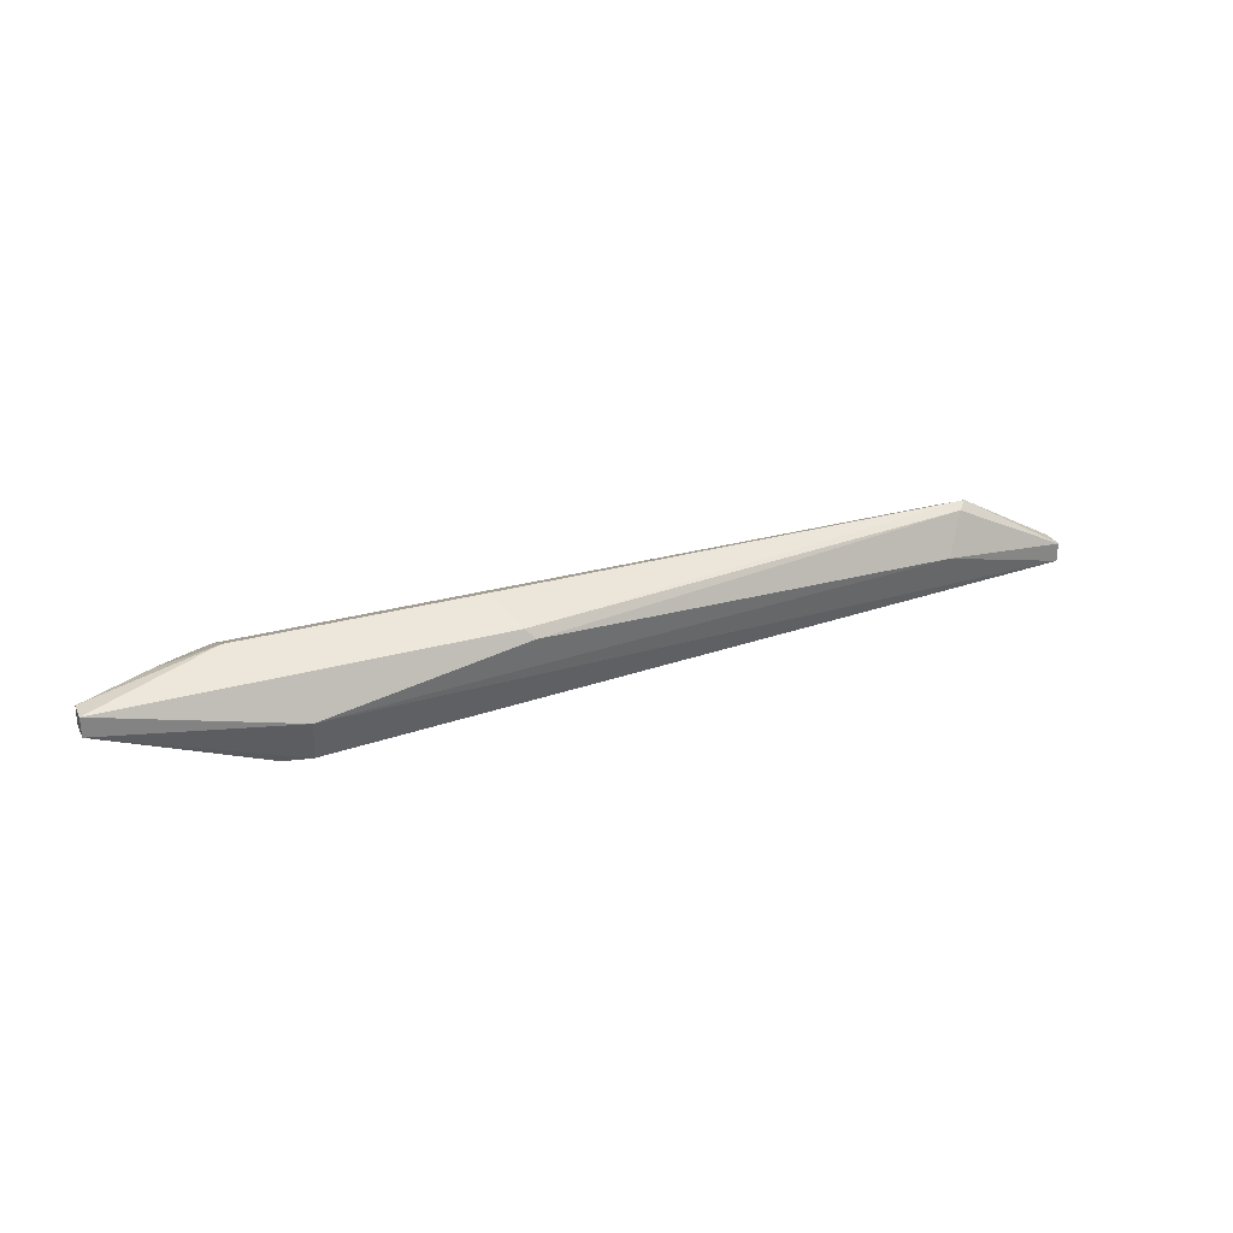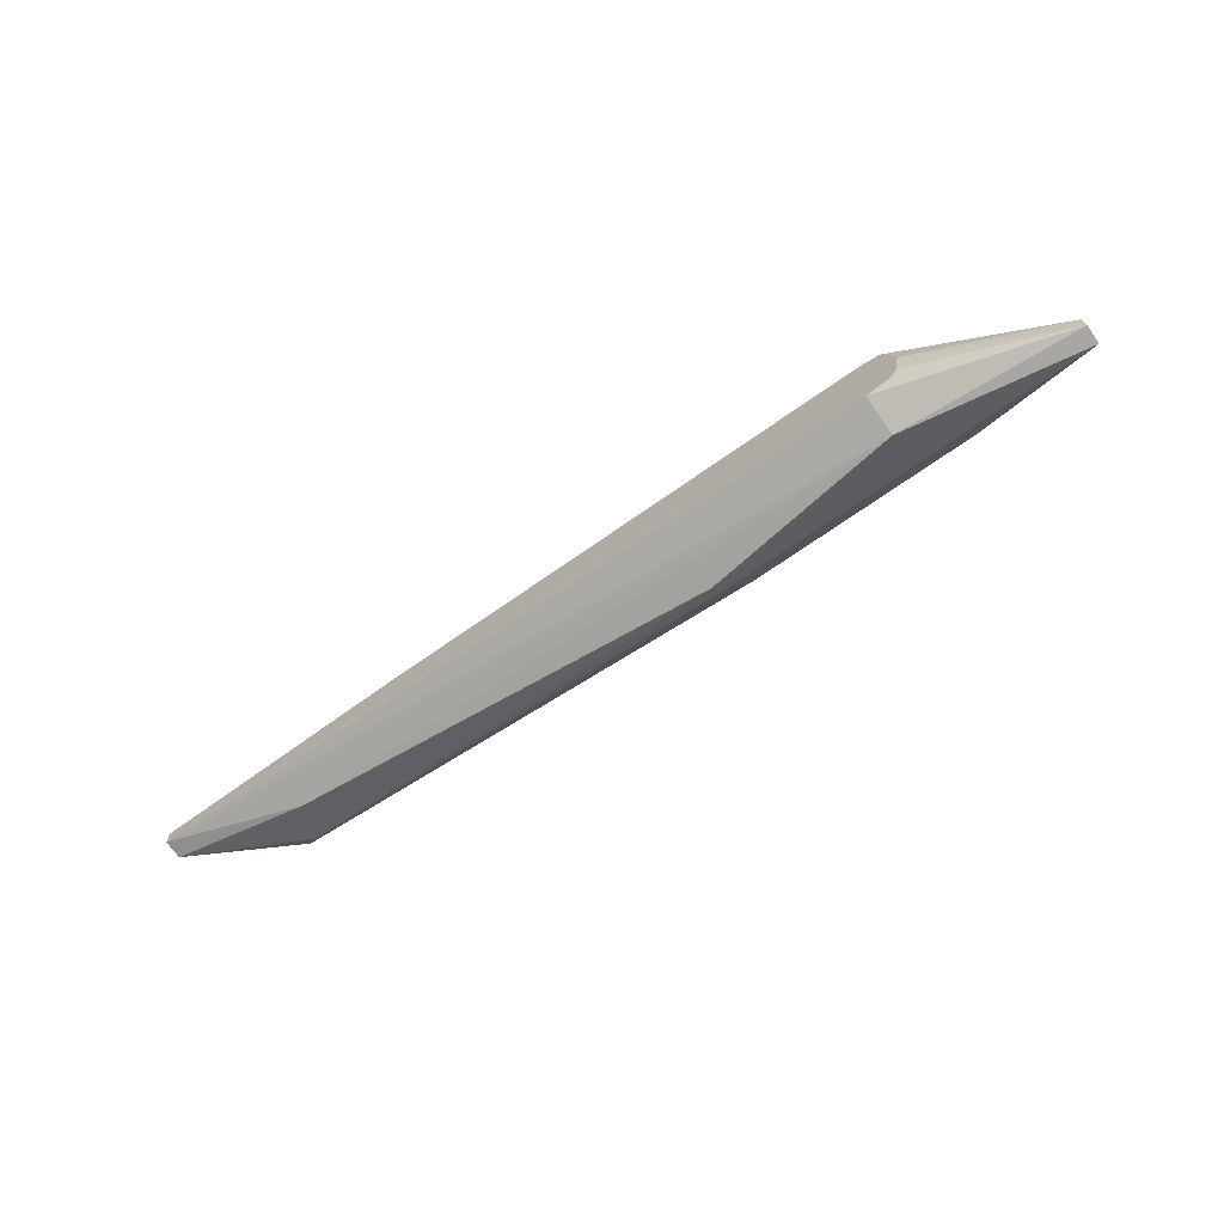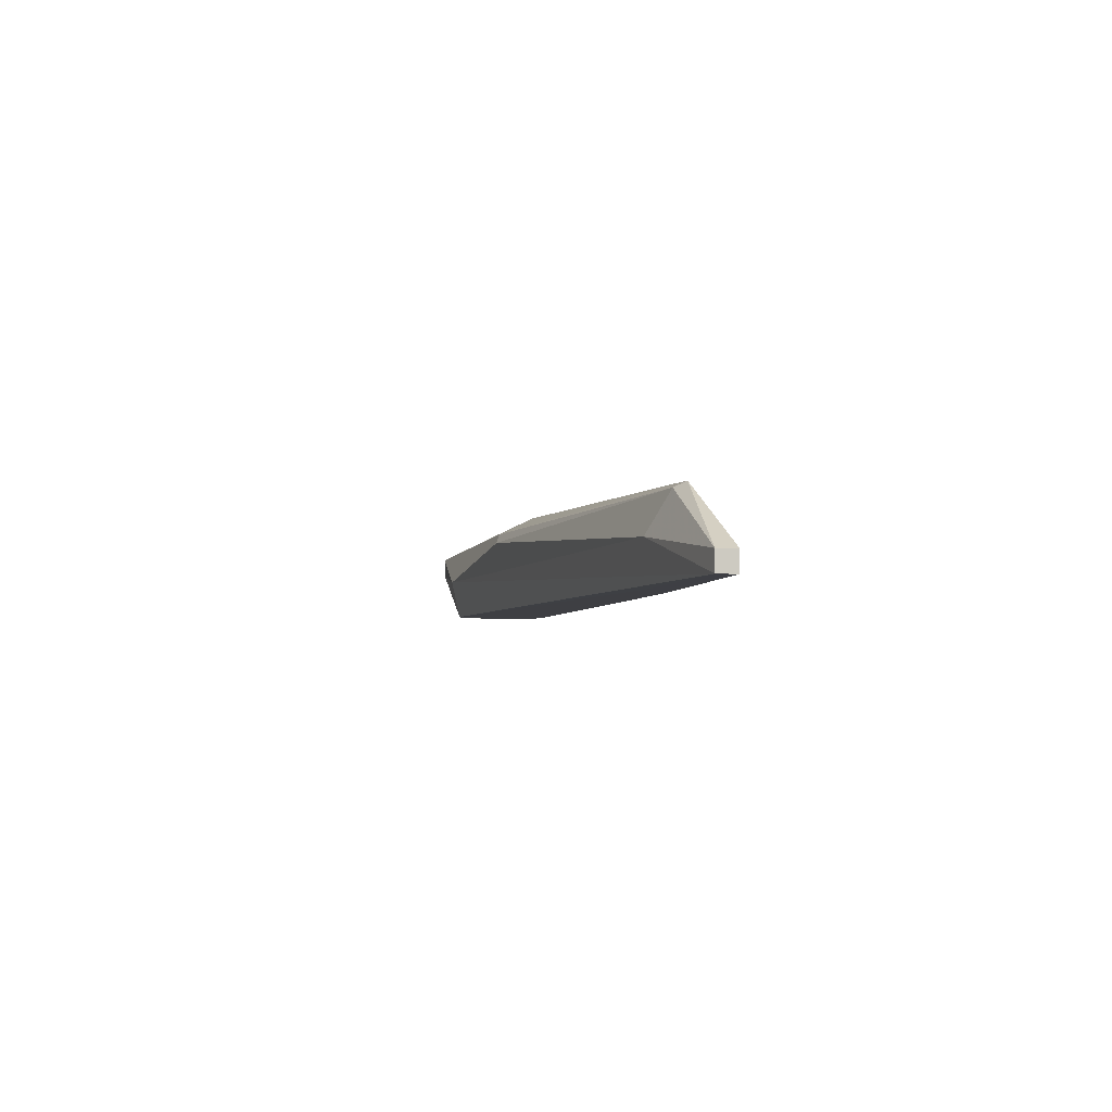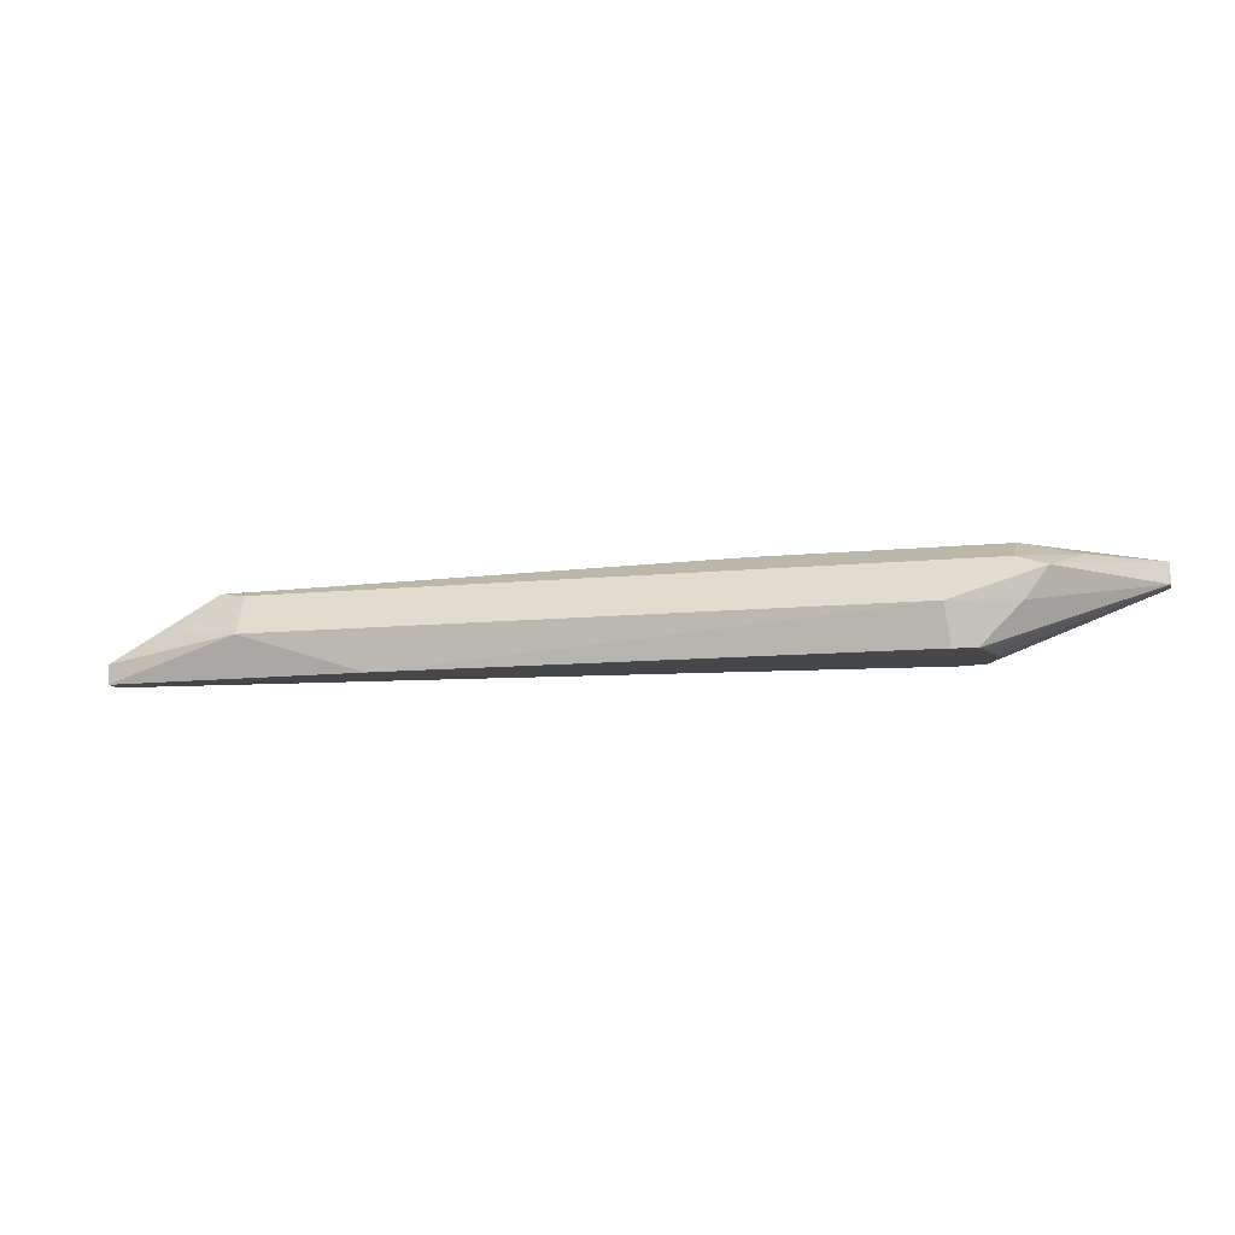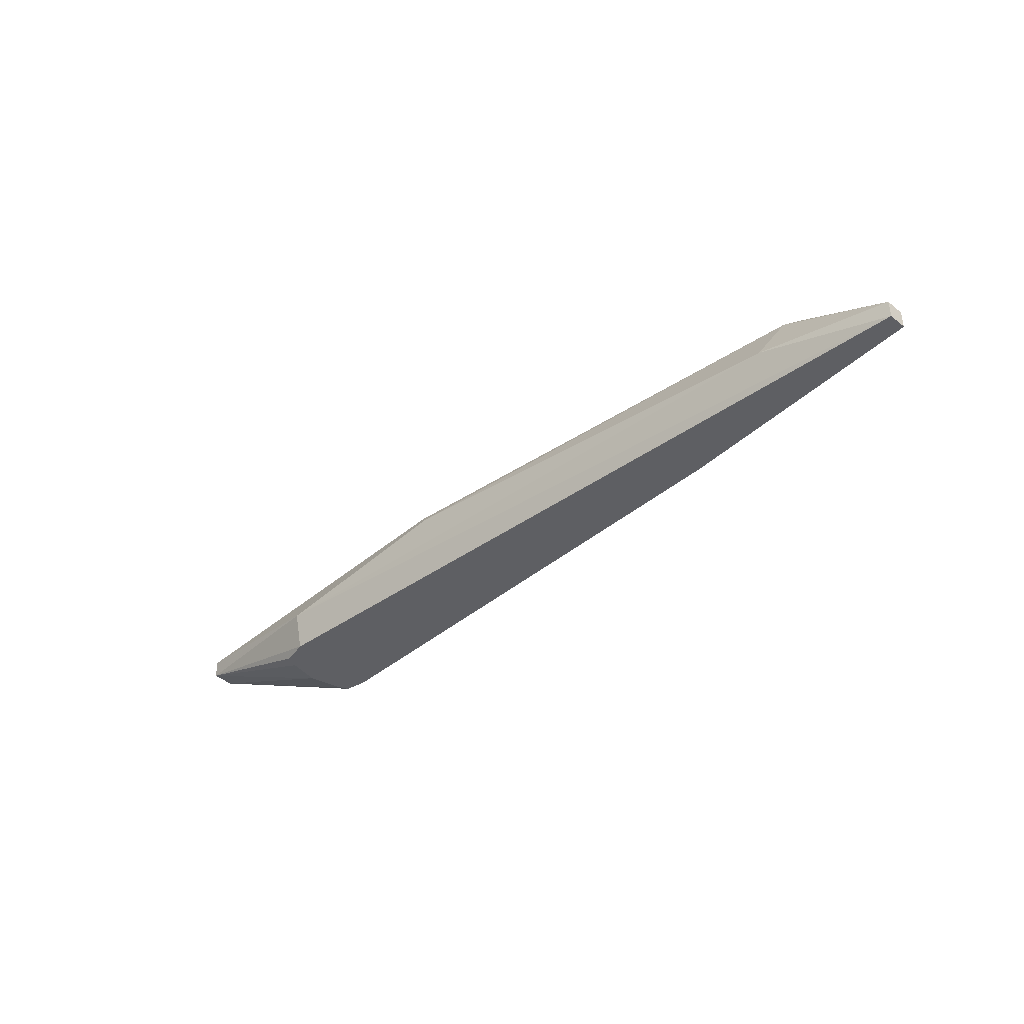
<metadata>
{"format":"obj","ext":"obj","renderer":"f3d","projection":"perspective","resolution":1024,"background":"white","views":[{"elev":29.0,"azim":157.6,"up":"+Y"},{"elev":-70.9,"azim":35.1,"up":"+Z"},{"elev":-4.3,"azim":-102.0,"up":"+Y"},{"elev":-10.4,"azim":14.7,"up":"+Y"},{"elev":-40.8,"azim":-134.1,"up":"+Y"}]}
</metadata>
<code>
v 0.4654 0.1058 0.2539
v 0.4654 0.09153 0.257
v 0.1833 0.09168 0.2821
v 0.2327 0.1058 0.275
v 0.3914 0.1164 0.2592
v 0.3949 0.1199 0.2609
v 0.5324 0.1199 0.2609
v 0.5324 0.1128 0.2609
v 0.475 0.09153 0.2592
v 0.2543 0.09153 0.2821
v 0.1833 0.09168 0.2891
v 0.1833 0.09867 0.2821
v 0.1834 0.09873 0.2821
v 0.2257 0.1199 0.2821
v 0.4019 0.1269 0.275
v 0.2222 0.1216 0.2856
v 0.4866 0.1269 0.275
v 0.5324 0.1199 0.268
v 0.5324 0.1126 0.269
v 0.4795 0.09153 0.275
v 0.4773 0.09153 0.2638
v 0.2612 0.09153 0.289
v 0.1833 0.09873 0.2891
v 0.2617 0.09153 0.2893
v 0.2779 0.09153 0.2933
v 0.2327 0.1058 0.2962
v 0.2327 0.1199 0.2891
v 0.2116 0.1084 0.2909
v 0.4866 0.1199 0.2891
v 0.5077 0.1216 0.2777
v 0.4972 0.1164 0.2909
v 0.4892 0.1058 0.2909
v 0.475 0.09153 0.2909
v 0.4767 0.09153 0.2874
v 0.2819 0.09153 0.2933
v 0.4654 0.1058 0.2962
v 0.4672 0.09153 0.2926
f 16 28 27
f 16 23 28
f 15 29 17
f 15 27 29
f 15 16 27
f 13 16 14
f 13 23 16
f 11 26 23
f 35 37 36
f 11 25 26
f 11 24 25
f 11 22 24
f 10 22 11
f 17 29 30
f 12 23 13
f 17 30 18
f 33 36 37
f 18 31 19
f 8 21 9
f 32 36 33
f 31 36 32
f 29 31 30
f 29 36 31
f 26 27 28
f 26 29 27
f 26 36 29
f 25 36 26
f 25 35 36
f 23 26 28
f 19 34 20
f 19 33 34
f 19 32 33
f 19 31 32
f 18 30 31
f 8 20 21
f 6 15 17
f 7 19 8
f 2 37 35
f 2 33 37
f 2 34 33
f 2 20 34
f 2 21 20
f 2 9 21
f 2 35 25
f 2 8 9
f 1 7 8
f 1 6 7
f 1 5 6
f 1 4 5
f 1 2 3
f 8 19 20
f 1 8 2
f 2 25 24
f 1 3 4
f 2 22 10
f 7 18 19
f 2 24 22
f 6 16 15
f 6 14 16
f 6 17 7
f 5 14 6
f 4 14 5
f 7 17 18
f 4 12 13
f 3 12 4
f 3 23 12
f 3 11 23
f 2 10 3
f 3 10 11
f 4 13 14

</code>
